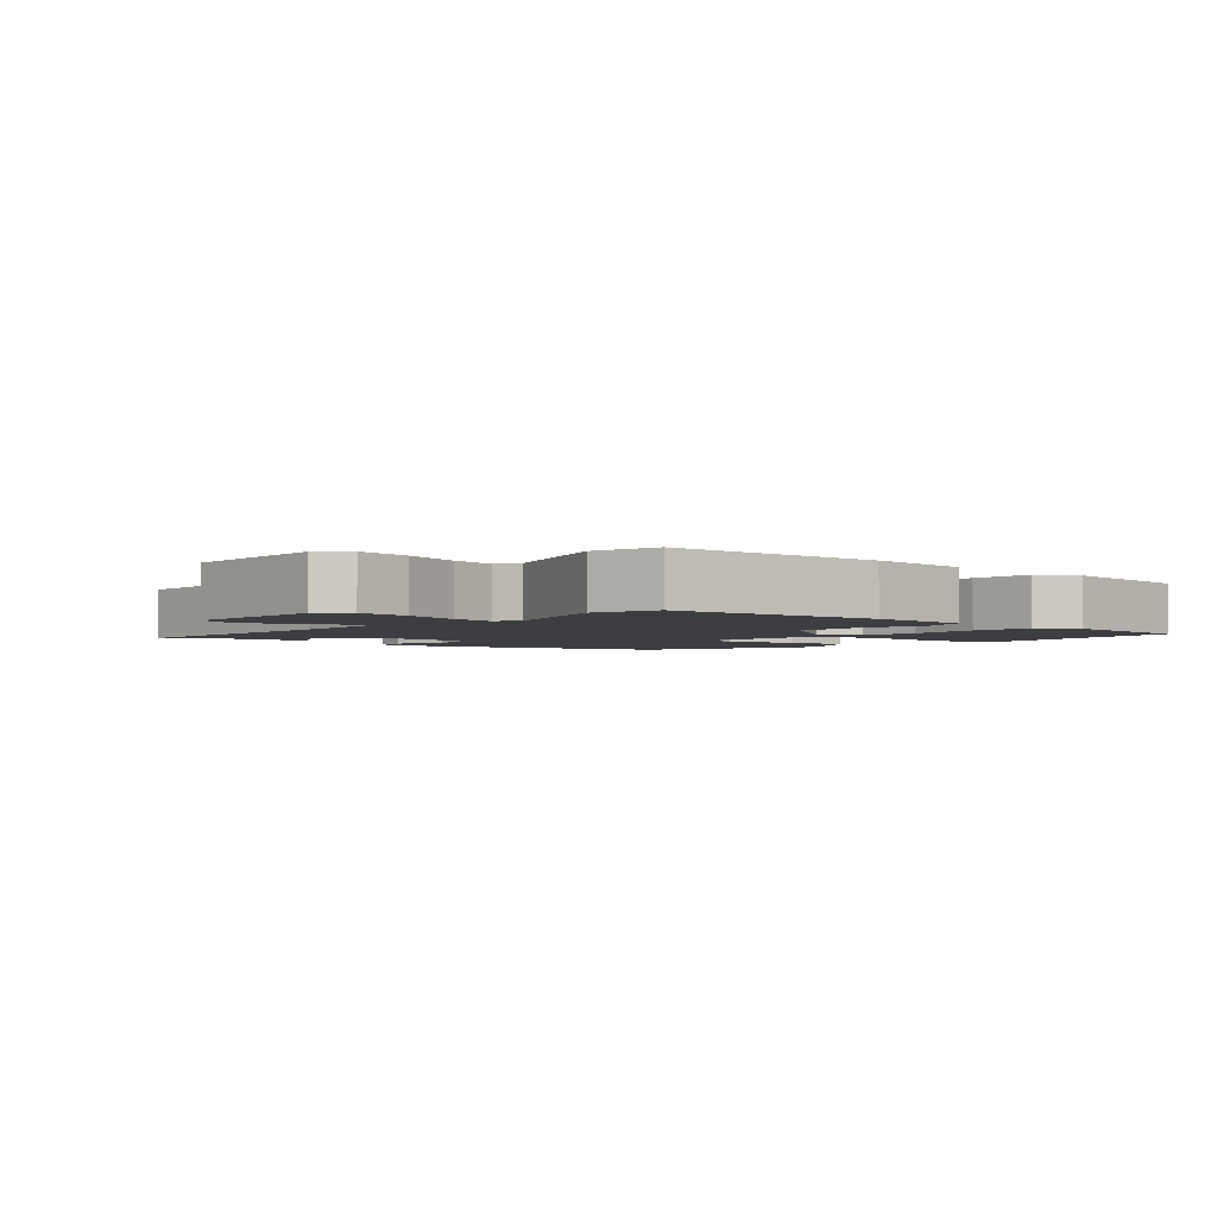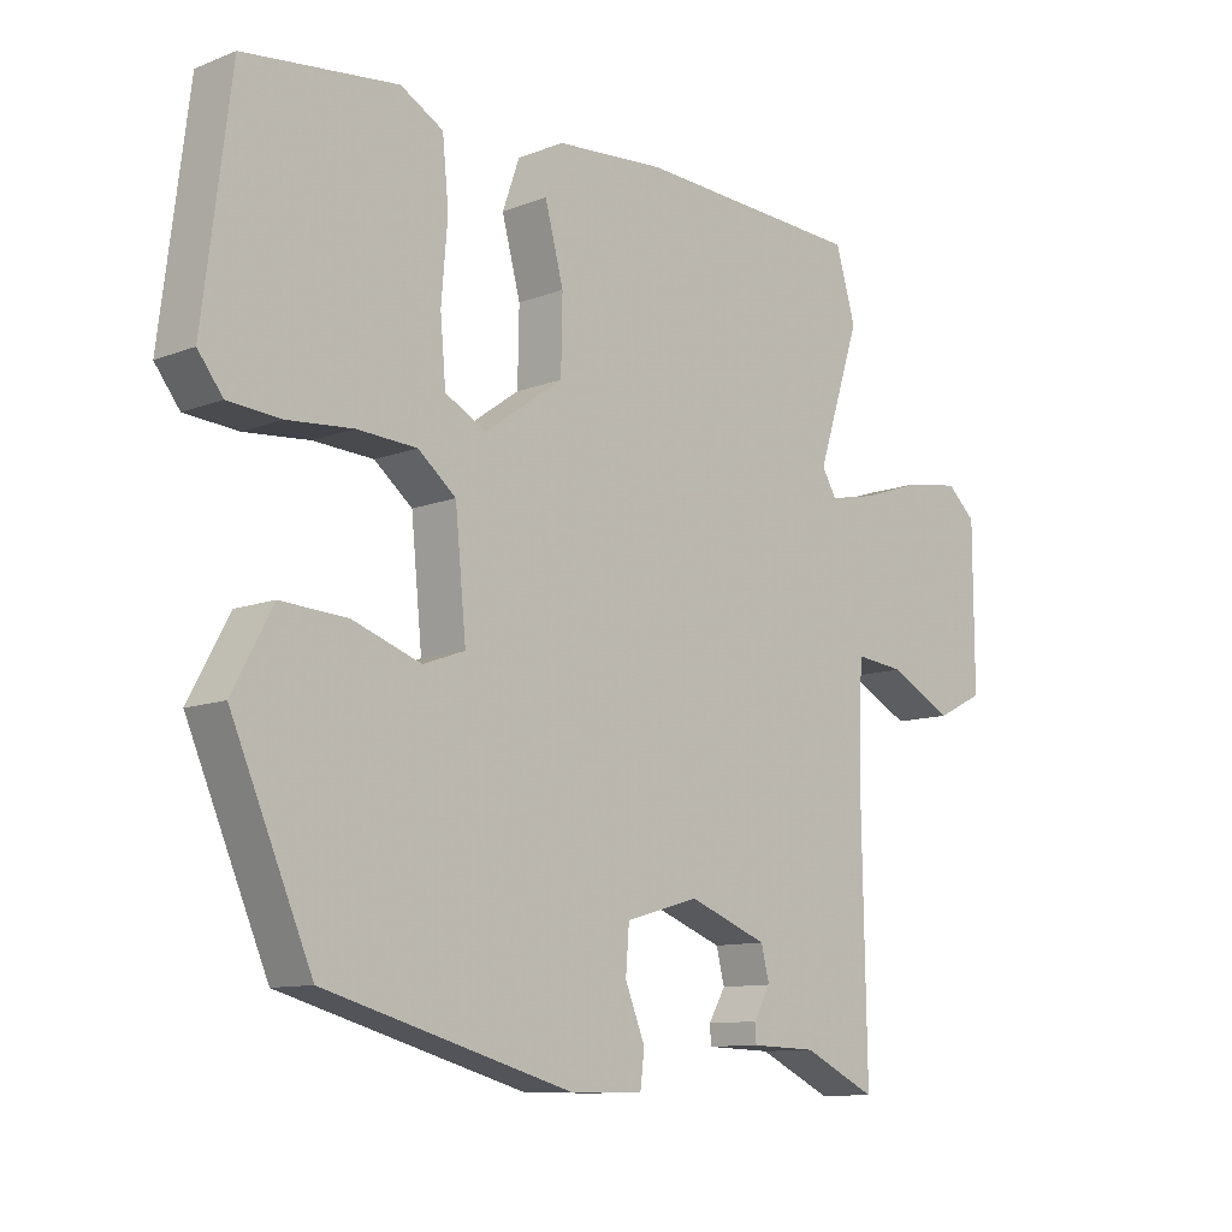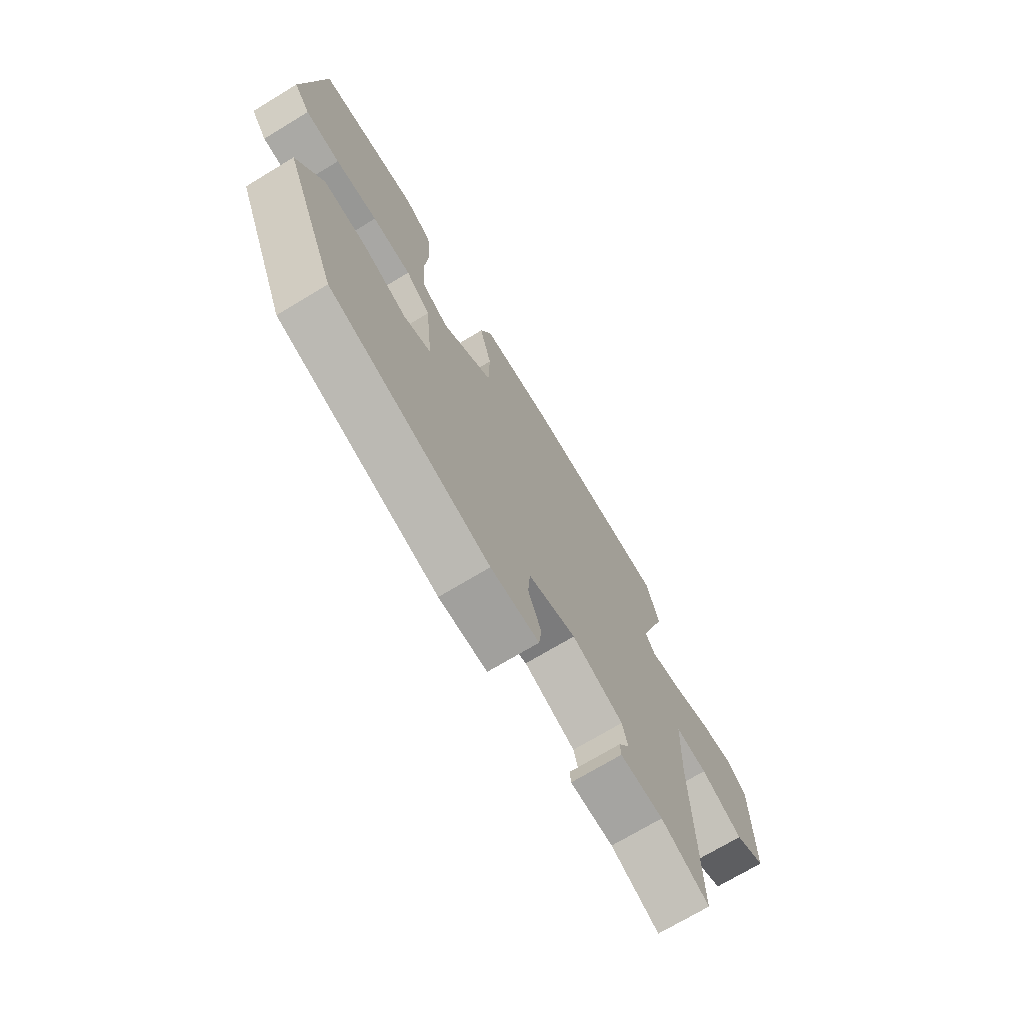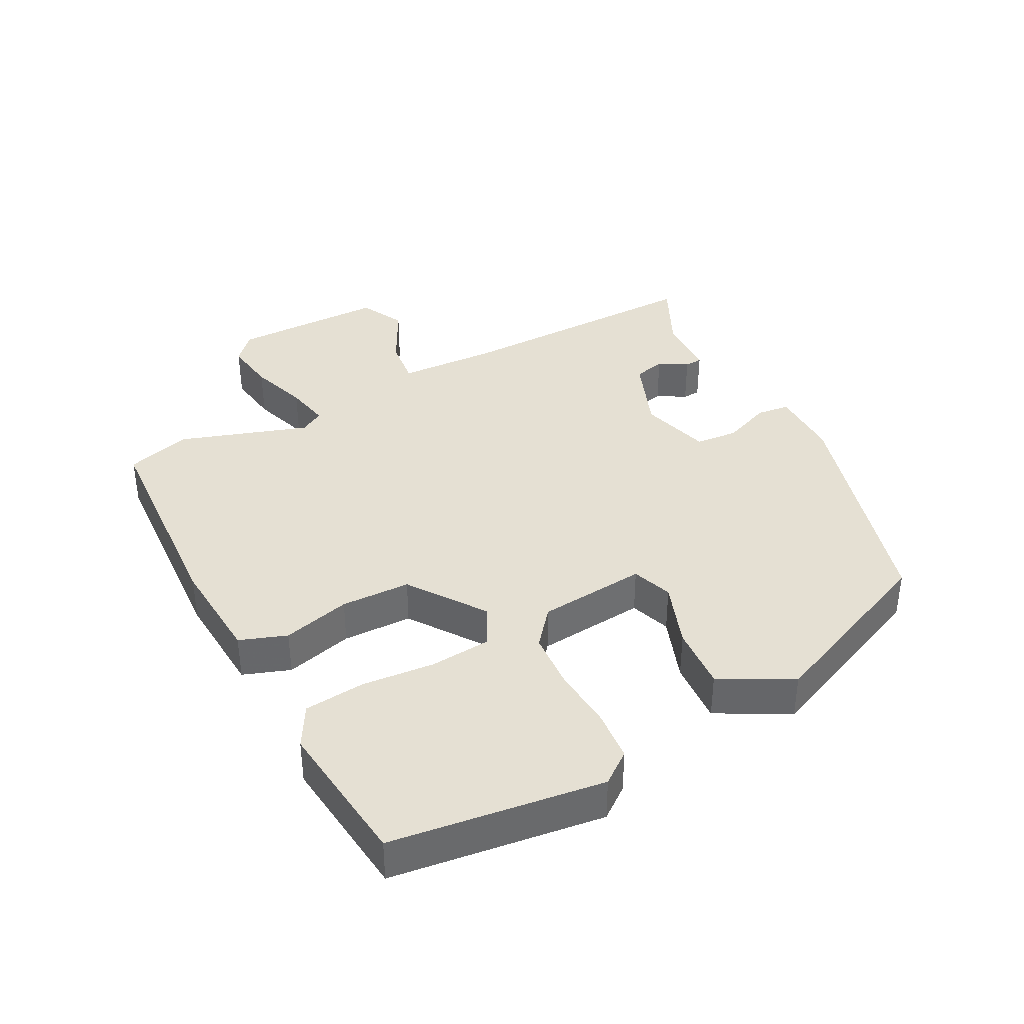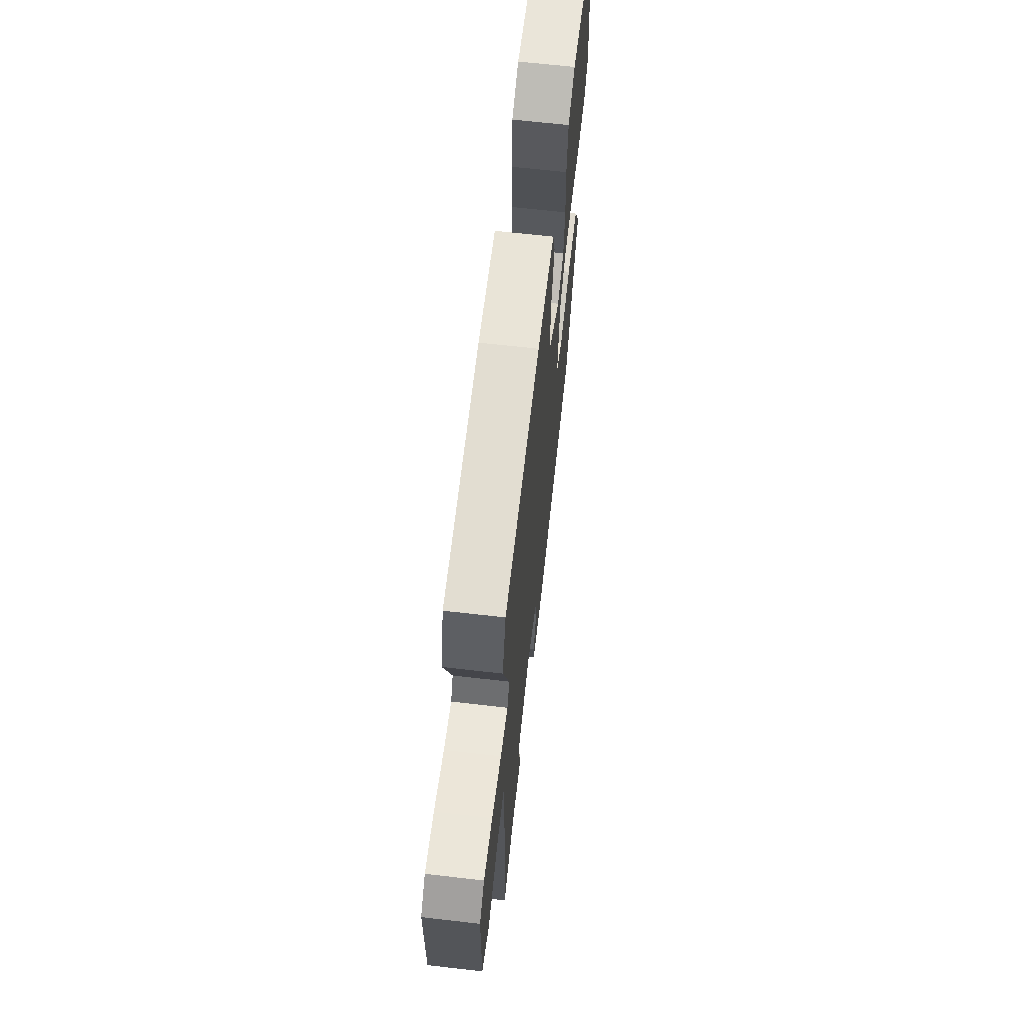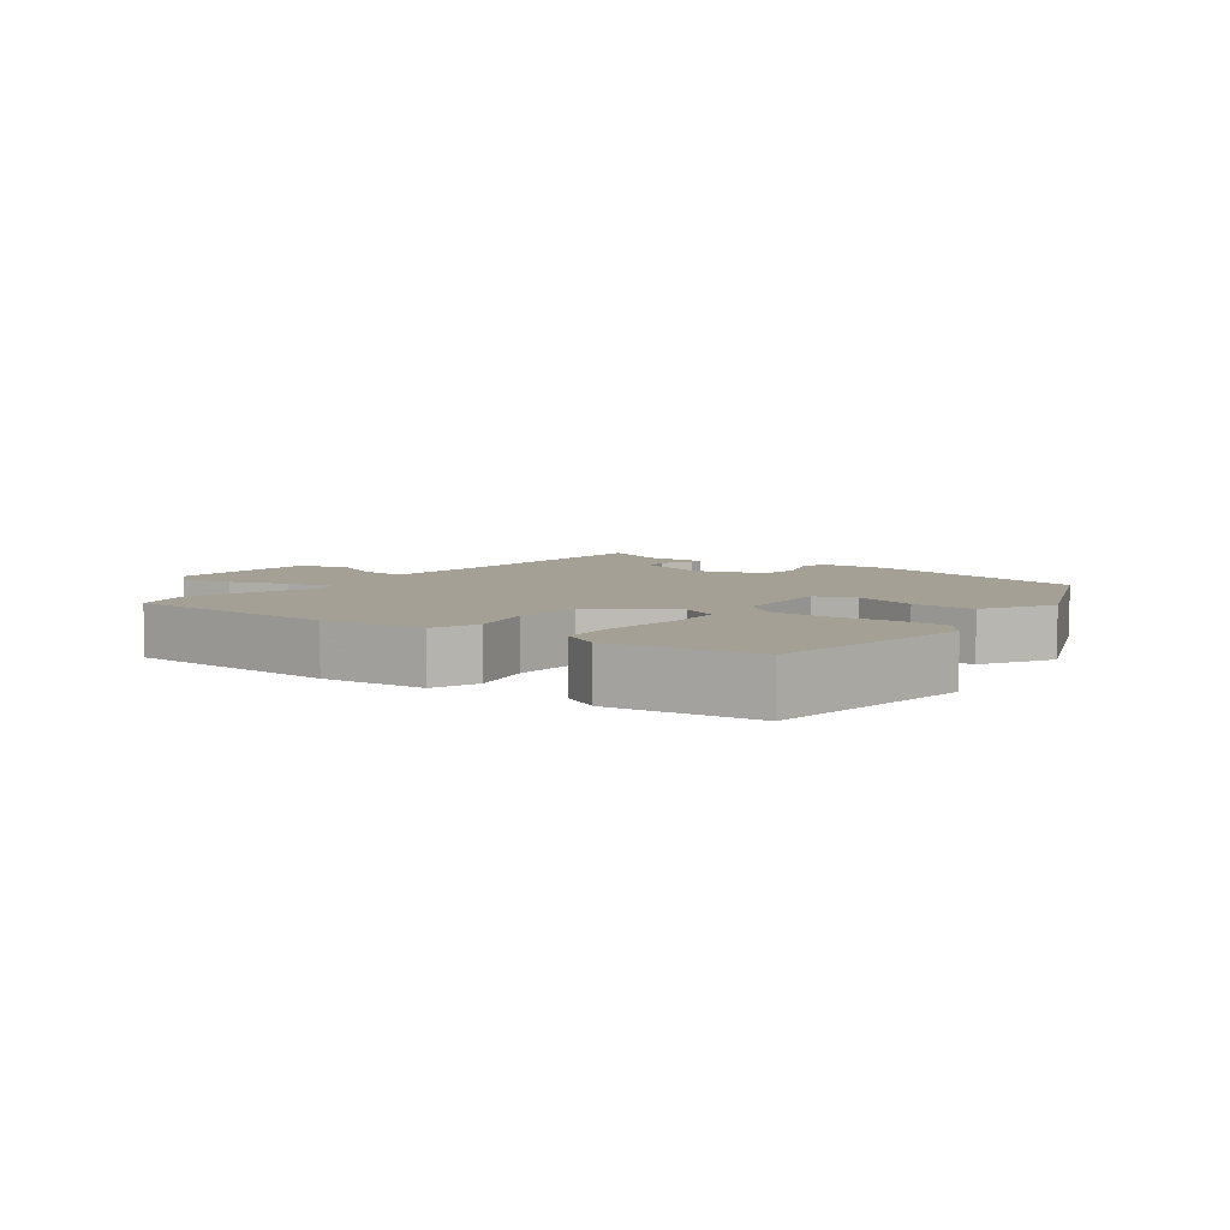
<metadata>
{"format":"obj","ext":"obj","renderer":"f3d","projection":"perspective","resolution":1024,"background":"white","views":[{"elev":-3.0,"azim":-40.6,"up":"+Y"},{"elev":-10.7,"azim":134.1,"up":"+Z"},{"elev":-72.0,"azim":121.1,"up":"+Z"},{"elev":38.2,"azim":62.5,"up":"+Y"},{"elev":65.4,"azim":-83.4,"up":"+Z"},{"elev":5.8,"azim":37.2,"up":"+Y"}]}
</metadata>
<code>
v 0.335 0.07 -0.434
v -0.023 0.07 -0.533
v -0.131 0.07 -0.532
v -0.137 0.07 -0.482
v -0.108 0.07 -0.41
v -0.113 0.07 -0.345
v -0.22 0.07 -0.314
v -0.335 0.07 -0.358
v -0.347 0.07 -0.406
v -0.322 0.07 -0.449
v -0.324 0.07 -0.476
v -0.42 0.07 -0.479
v -0.527 0.07 -0.53
v -0.52 0.07 -0.146
v -0.526 0.07 0.003
v -0.598 0.07 -0.005
v -0.691 0.07 -0.053
v -0.759 0.07 -0.019
v -0.758 0.07 0.213
v -0.716 0.07 0.251
v -0.636 0.07 0.239
v -0.548 0.07 0.209
v -0.48 0.07 0.195
v -0.459 0.07 0.231
v -0.522 0.07 0.425
v -0.493 0.07 0.524
v -0.163 0.07 0.541
v -0.004 0.07 0.529
v 0.021 0.07 0.458
v -0.006 0.07 0.356
v -0.004 0.07 0.251
v 0.11 0.07 0.17
v 0.17 0.07 0.202
v 0.178 0.07 0.293
v 0.169 0.07 0.403
v 0.178 0.07 0.495
v 0.24 0.07 0.53
v 0.462 0.07 0.504
v 0.502 0.07 0.184
v 0.466 0.07 0.137
v 0.389 0.07 0.131
v 0.295 0.07 0.139
v 0.208 0.07 0.134
v 0.153 0.07 0.089
v 0.137 0.07 -0.074
v 0.198 0.07 -0.096
v 0.297 0.07 -0.061
v 0.394 0.07 -0.055
v 0.452 0.07 -0.163
v 0.335 0 -0.434
v -0.023 0 -0.533
v -0.131 0 -0.532
v -0.137 0 -0.482
v -0.108 0 -0.41
v -0.113 0 -0.345
v -0.22 0 -0.314
v -0.335 0 -0.358
v -0.347 0 -0.406
v -0.322 0 -0.449
v -0.324 0 -0.476
v -0.42 0 -0.479
v -0.527 0 -0.53
v -0.52 0 -0.146
v -0.526 0 0.003
v -0.598 0 -0.005
v -0.691 0 -0.053
v -0.759 0 -0.019
v -0.758 0 0.213
v -0.716 0 0.251
v -0.636 0 0.239
v -0.548 0 0.209
v -0.48 0 0.195
v -0.459 0 0.231
v -0.522 0 0.425
v -0.493 0 0.524
v -0.163 0 0.541
v -0.004 0 0.529
v 0.021 0 0.458
v -0.006 0 0.356
v -0.004 0 0.251
v 0.11 0 0.17
v 0.17 0 0.202
v 0.178 0 0.293
v 0.169 0 0.403
v 0.178 0 0.495
v 0.24 0 0.53
v 0.462 0 0.504
v 0.502 0 0.184
v 0.466 0 0.137
v 0.389 0 0.131
v 0.295 0 0.139
v 0.208 0 0.134
v 0.153 0 0.089
v 0.137 0 -0.074
v 0.198 0 -0.096
v 0.297 0 -0.061
v 0.394 0 -0.055
v 0.452 0 -0.163
f 46 47 48 49
f 46 49 1 2
f 45 46 2 3
f 44 45 3 4
f 39 40 41 42
f 39 42 43
f 38 39 43
f 37 38 43 44
f 34 35 36 37
f 33 34 37
f 27 28 29 30
f 27 30 31
f 24 25 26 27
f 23 24 27 31
f 19 20 21 22
f 19 22 23
f 16 17 18 19
f 15 16 19 23
f 14 15 23 31
f 12 13 14 31
f 9 10 11 12
f 8 9 12
f 44 4 5
f 44 5 6
f 33 37 44
f 32 33 44 6
f 31 32 6 7
f 8 12 31
f 7 8 31
f 98 97 96 95
f 51 50 98 95
f 52 51 95 94
f 53 52 94 93
f 91 90 89 88
f 92 91 88
f 92 88 87
f 93 92 87 86
f 86 85 84 83
f 86 83 82
f 79 78 77 76
f 80 79 76
f 76 75 74 73
f 80 76 73 72
f 71 70 69 68
f 72 71 68
f 68 67 66 65
f 72 68 65 64
f 80 72 64 63
f 80 63 62 61
f 61 60 59 58
f 61 58 57
f 54 53 93
f 55 54 93
f 93 86 82
f 55 93 82 81
f 56 55 81 80
f 80 61 57
f 80 57 56
f 1 50 51 2
f 2 51 52 3
f 3 52 53 4
f 4 53 54 5
f 5 54 55 6
f 6 55 56 7
f 7 56 57 8
f 8 57 58 9
f 9 58 59 10
f 10 59 60 11
f 11 60 61 12
f 12 61 62 13
f 13 62 63 14
f 14 63 64 15
f 15 64 65 16
f 16 65 66 17
f 17 66 67 18
f 18 67 68 19
f 19 68 69 20
f 20 69 70 21
f 21 70 71 22
f 22 71 72 23
f 23 72 73 24
f 24 73 74 25
f 25 74 75 26
f 26 75 76 27
f 27 76 77 28
f 28 77 78 29
f 29 78 79 30
f 30 79 80 31
f 31 80 81 32
f 32 81 82 33
f 33 82 83 34
f 34 83 84 35
f 35 84 85 36
f 36 85 86 37
f 37 86 87 38
f 38 87 88 39
f 39 88 89 40
f 40 89 90 41
f 41 90 91 42
f 42 91 92 43
f 43 92 93 44
f 44 93 94 45
f 45 94 95 46
f 46 95 96 47
f 47 96 97 48
f 48 97 98 49
f 49 98 50 1

</code>
